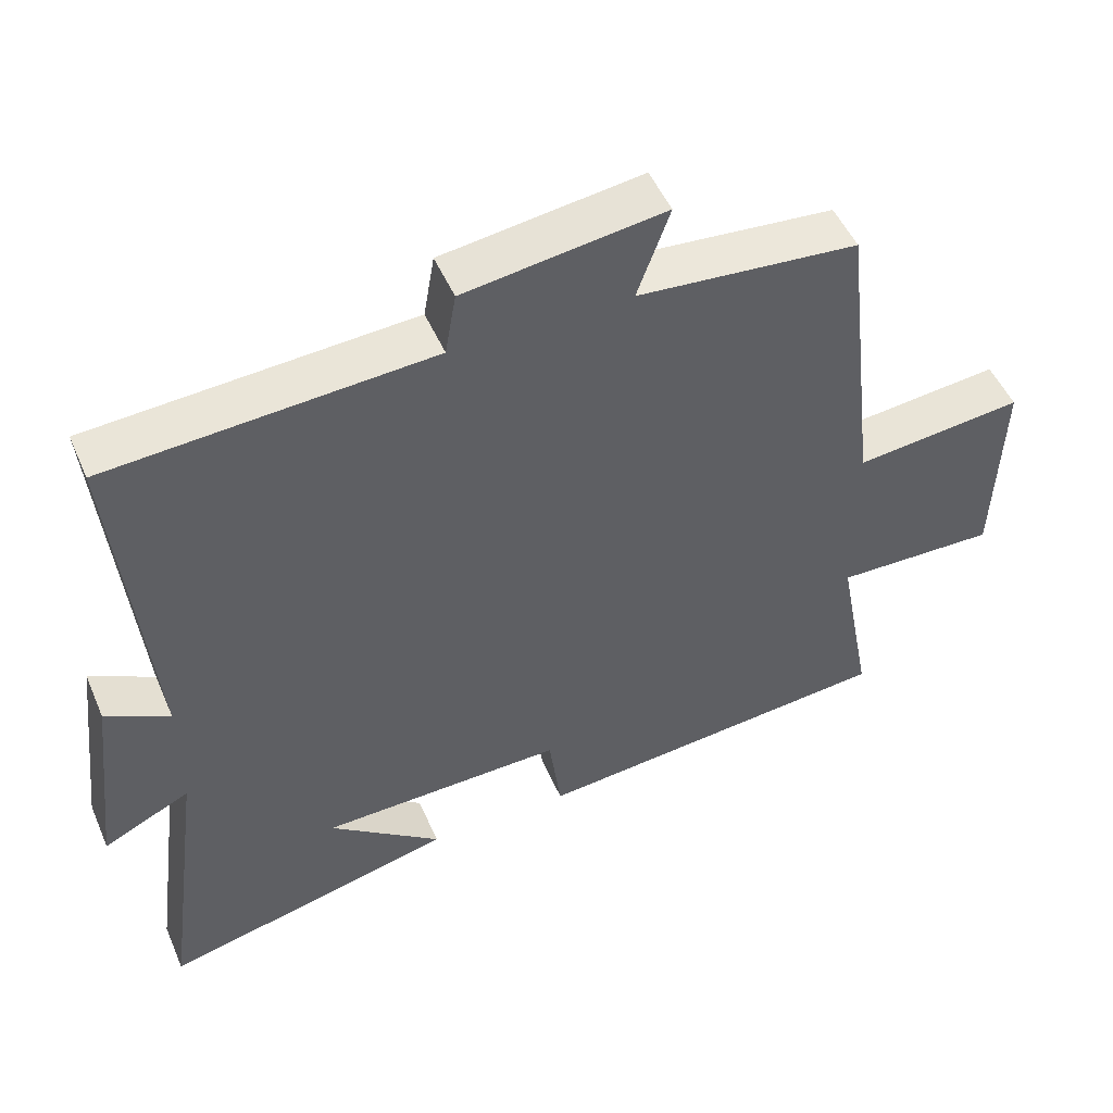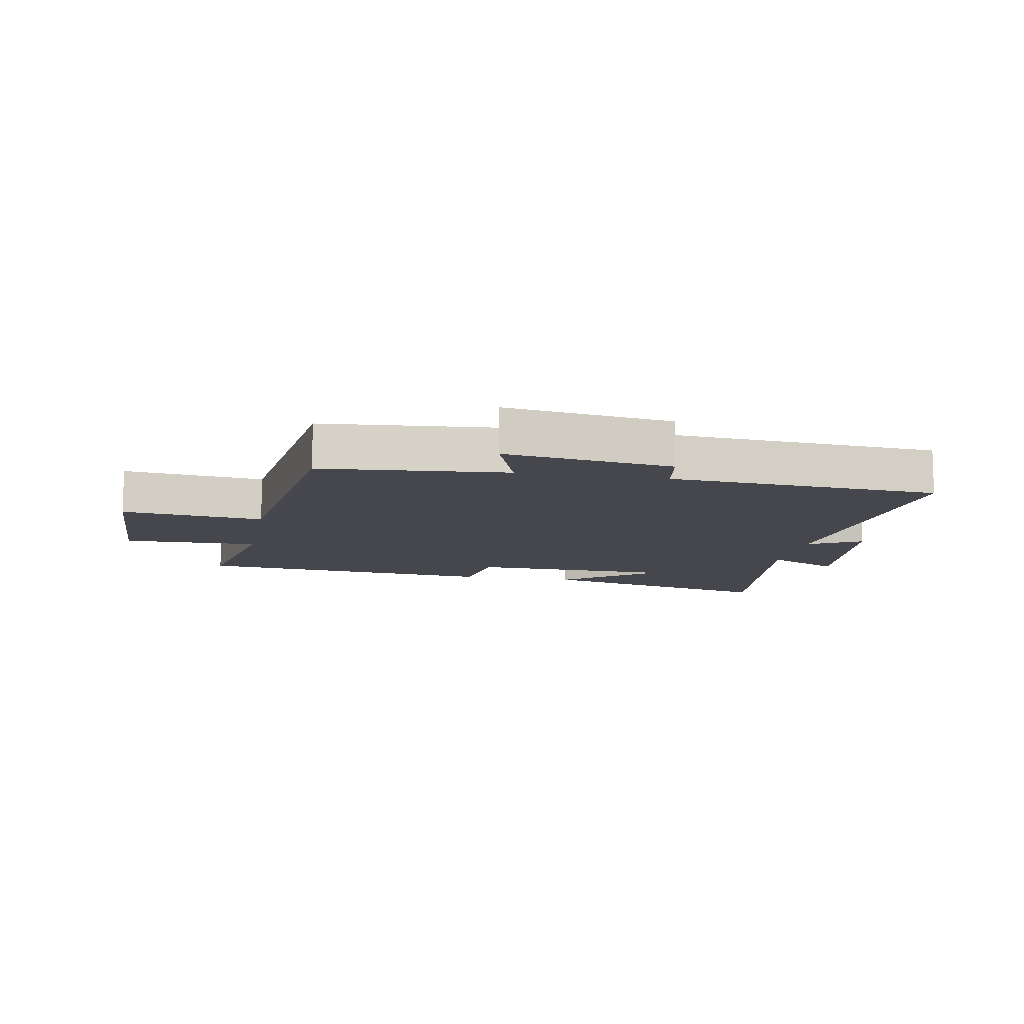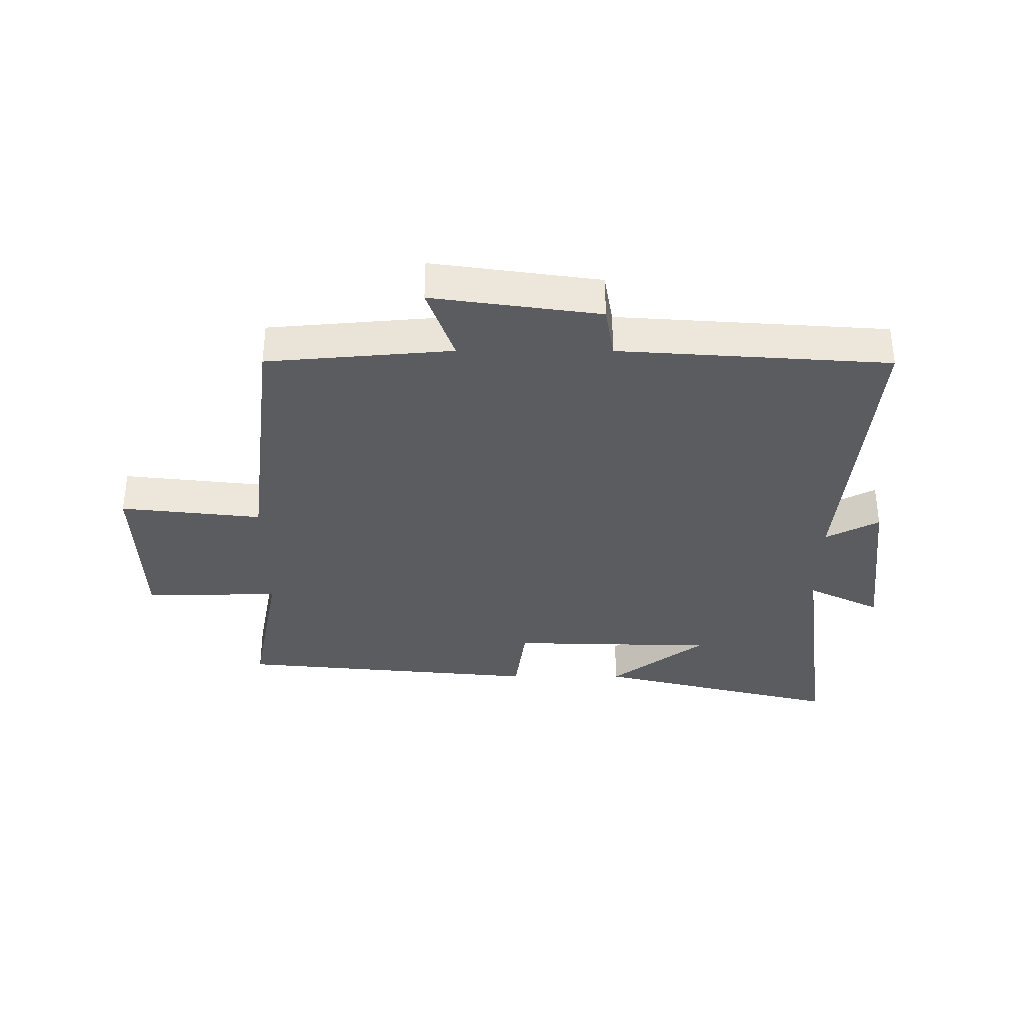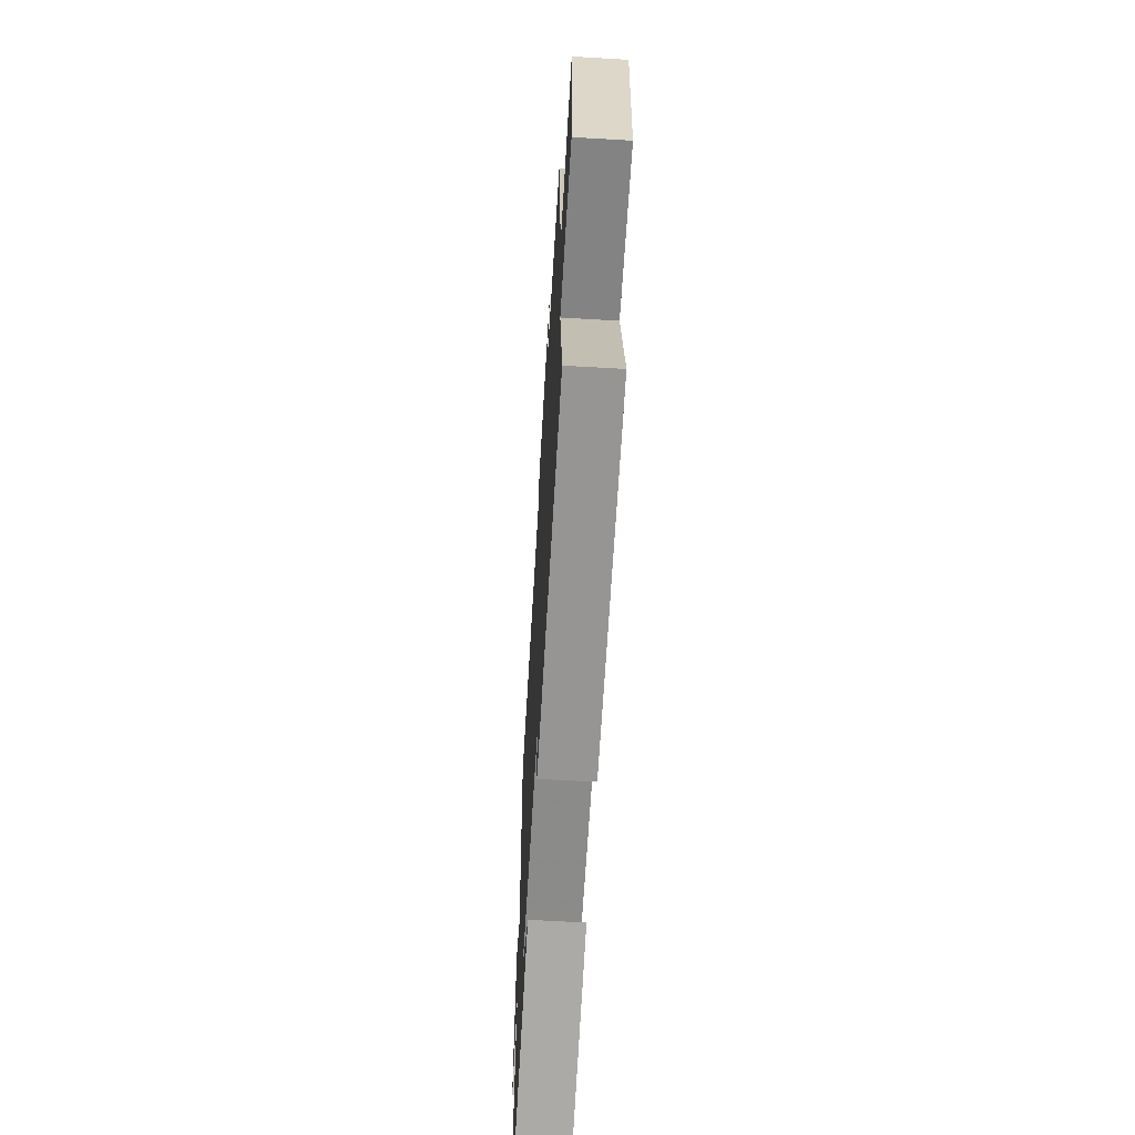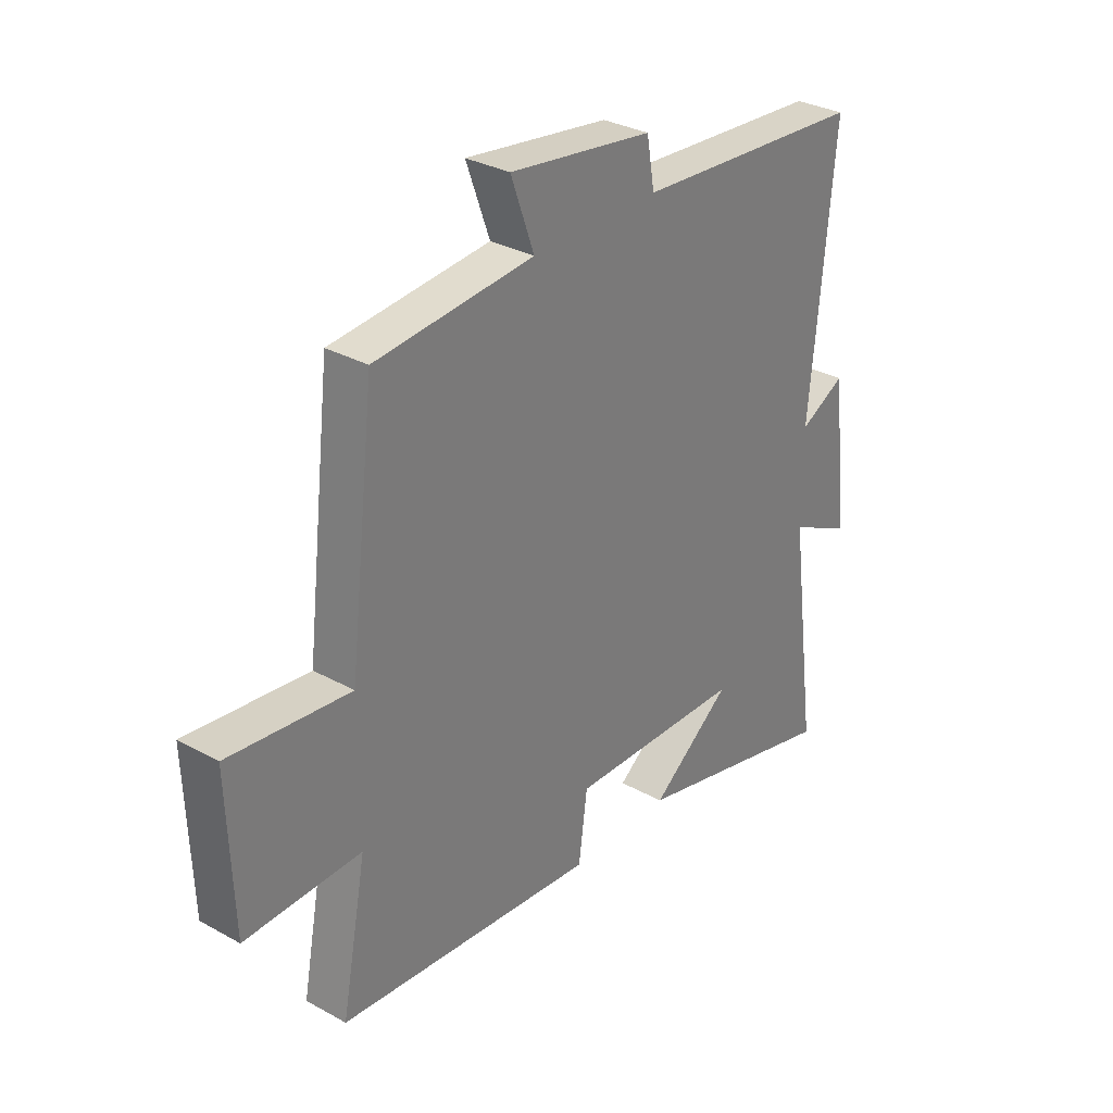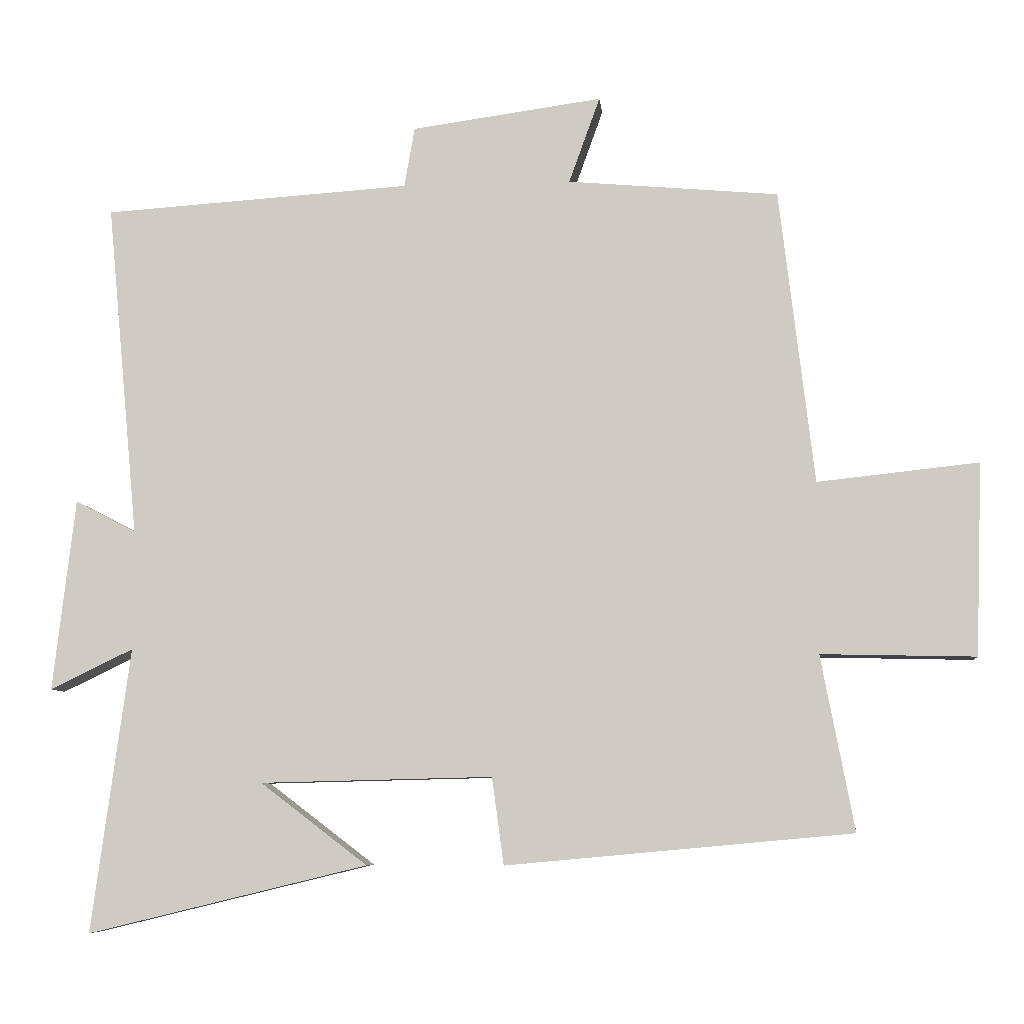
<metadata>
{"format":"obj","ext":"obj","renderer":"f3d","projection":"perspective","resolution":1024,"background":"white","views":[{"elev":49.9,"azim":157.1,"up":"+Z"},{"elev":-11.0,"azim":-10.6,"up":"+Y"},{"elev":-35.2,"azim":-0.1,"up":"+Y"},{"elev":-62.3,"azim":-93.4,"up":"+Z"},{"elev":31.3,"azim":-51.8,"up":"+Z"},{"elev":-7.4,"azim":-174.4,"up":"+Z"}]}
</metadata>
<code>
v -0.45 0.07 0.473
v -0.145 0.07 0.5
v -0.19 0.07 0.625
v 0.086 0.07 0.587
v 0.101 0.07 0.5
v 0.546 0.07 0.471
v 0.5 0.07 -0.013
v 0.588 0.07 0.033
v 0.62 0.07 -0.245
v 0.5 0.07 -0.187
v 0.555 0.07 -0.598
v 0.15 0.07 -0.5
v 0.305 0.07 -0.382
v -0.031 0.07 -0.374
v -0.048 0.07 -0.5
v -0.548 0.07 -0.454
v -0.5 0.07 -0.201
v -0.723 0.07 -0.206
v -0.733 0.07 0.072
v -0.5 0.07 0.047
v -0.45 0 0.473
v -0.145 0 0.5
v -0.19 0 0.625
v 0.086 0 0.587
v 0.101 0 0.5
v 0.546 0 0.471
v 0.5 0 -0.013
v 0.588 0 0.033
v 0.62 0 -0.245
v 0.5 0 -0.187
v 0.555 0 -0.598
v 0.15 0 -0.5
v 0.305 0 -0.382
v -0.031 0 -0.374
v -0.048 0 -0.5
v -0.548 0 -0.454
v -0.5 0 -0.201
v -0.723 0 -0.206
v -0.733 0 0.072
v -0.5 0 0.047
f 17 18 19 20
f 17 20 1 2
f 14 15 16 17
f 13 14 17 2
f 11 12 13
f 10 11 13 2
f 7 8 9 10
f 7 10 2 3
f 5 6 7
f 5 7 3
f 3 4 5
f 40 39 38 37
f 22 21 40 37
f 37 36 35 34
f 22 37 34 33
f 33 32 31
f 22 33 31 30
f 30 29 28 27
f 23 22 30 27
f 27 26 25
f 23 27 25
f 25 24 23
f 1 21 22 2
f 2 22 23 3
f 3 23 24 4
f 4 24 25 5
f 5 25 26 6
f 6 26 27 7
f 7 27 28 8
f 8 28 29 9
f 9 29 30 10
f 10 30 31 11
f 11 31 32 12
f 12 32 33 13
f 13 33 34 14
f 14 34 35 15
f 15 35 36 16
f 16 36 37 17
f 17 37 38 18
f 18 38 39 19
f 19 39 40 20
f 20 40 21 1

</code>
